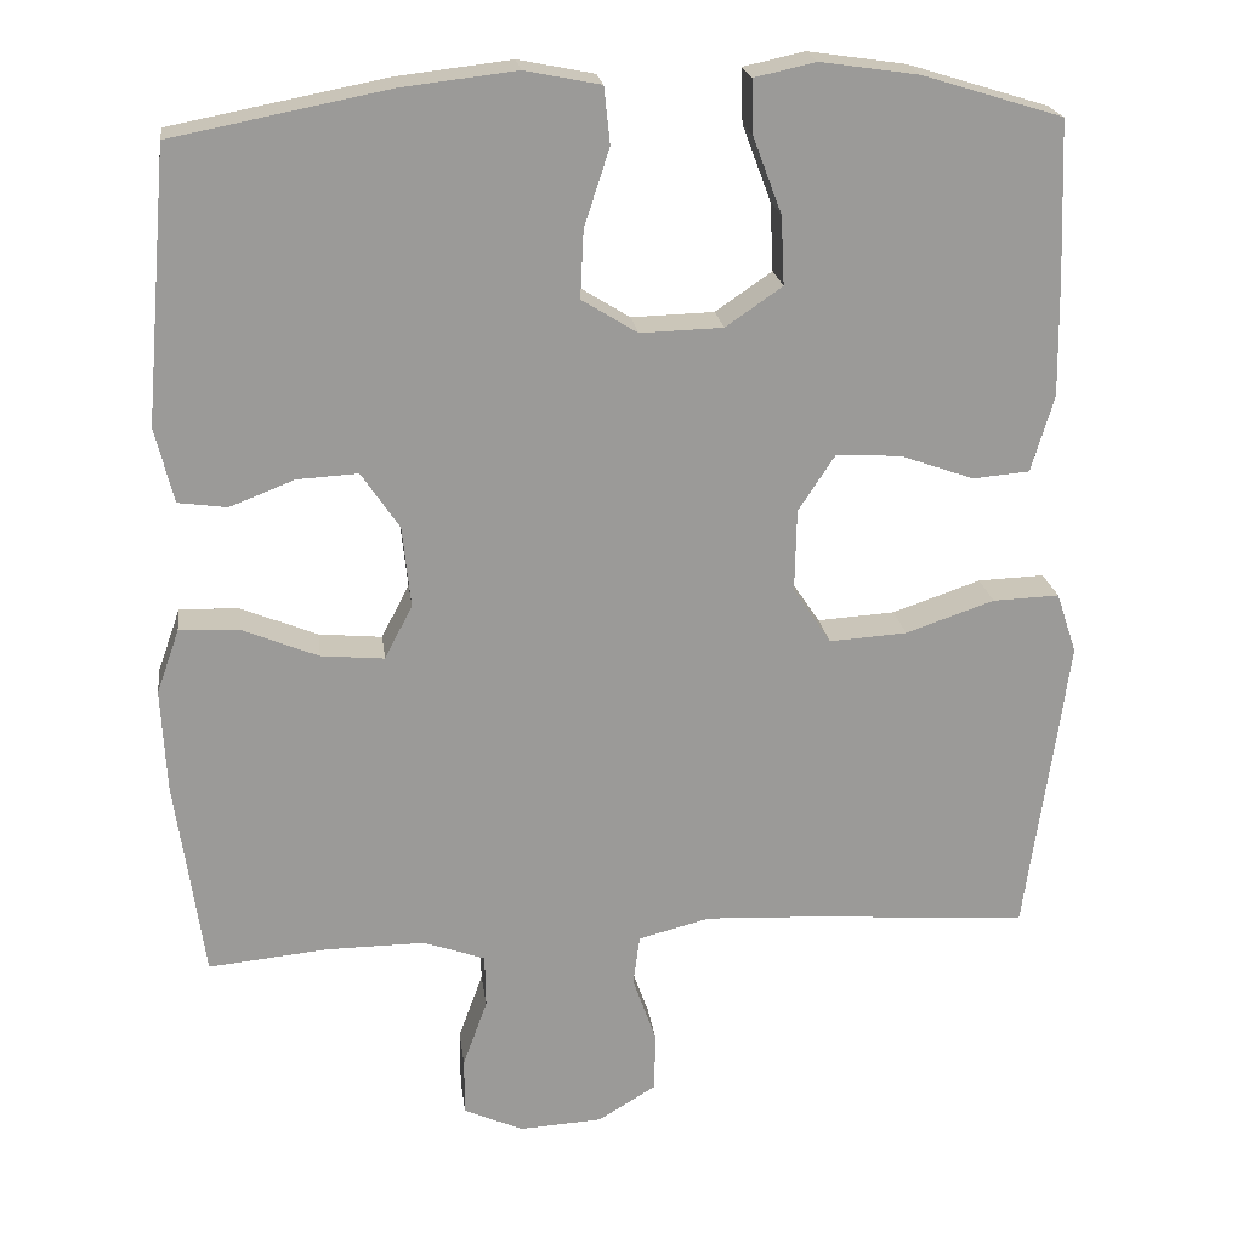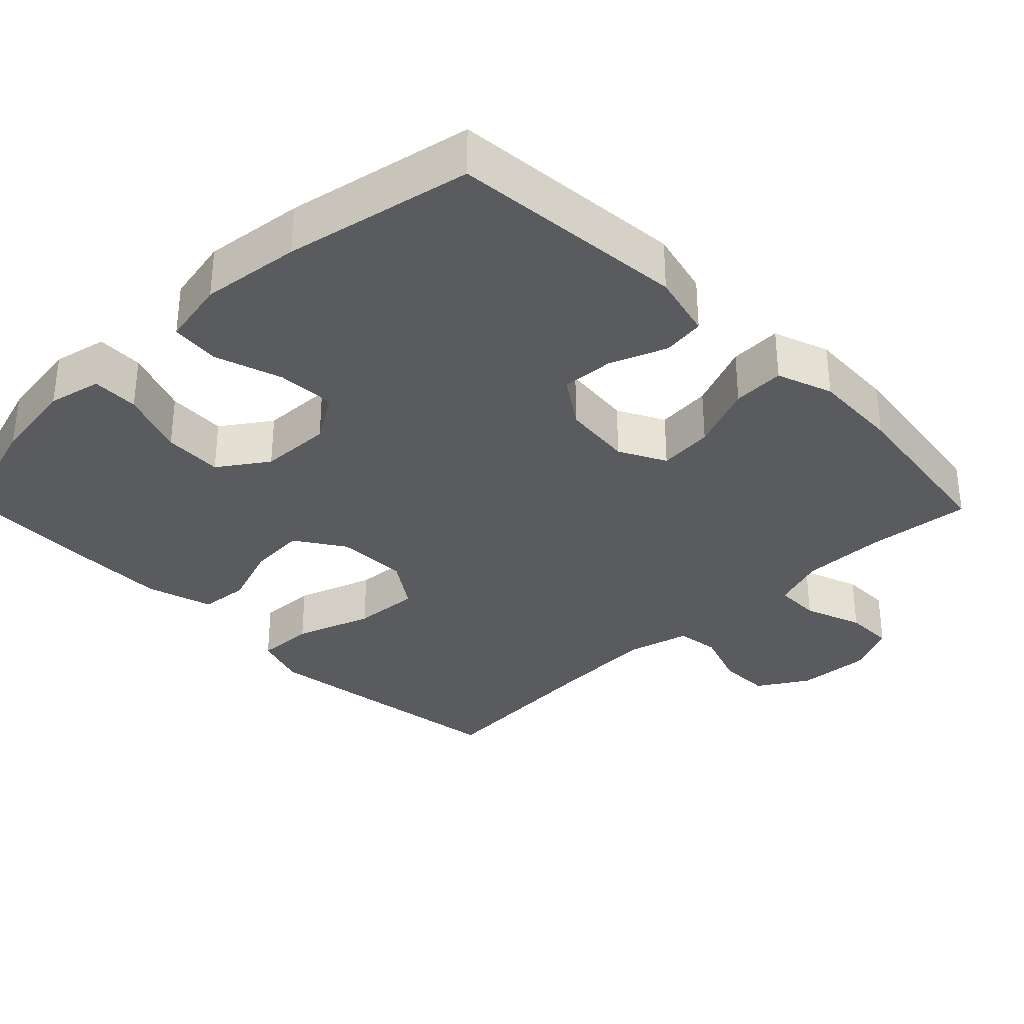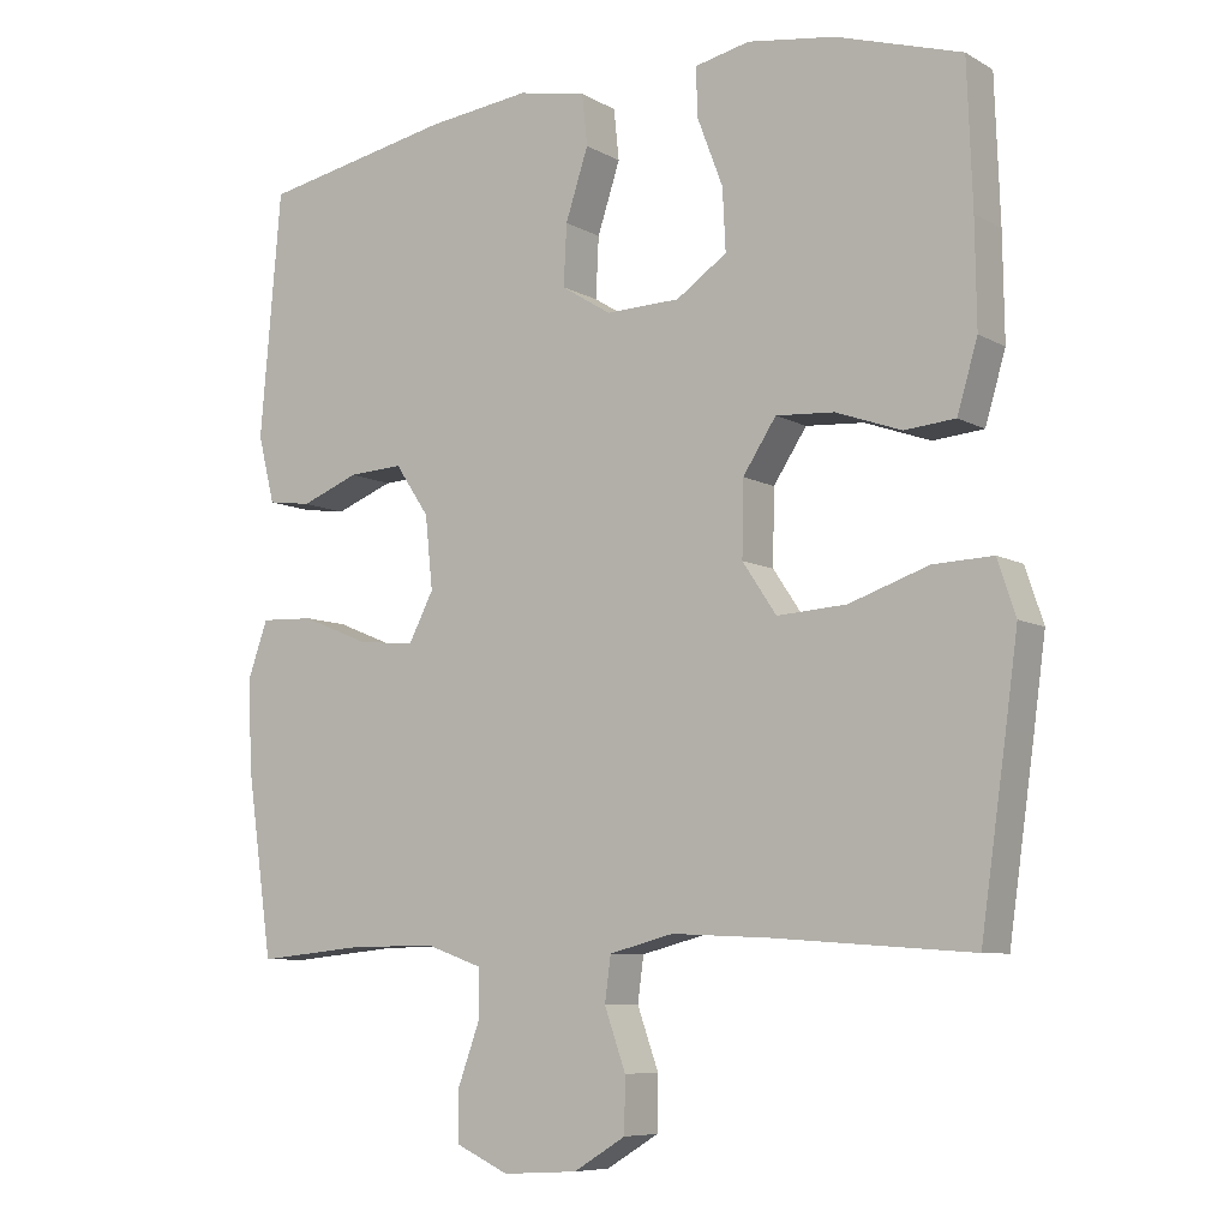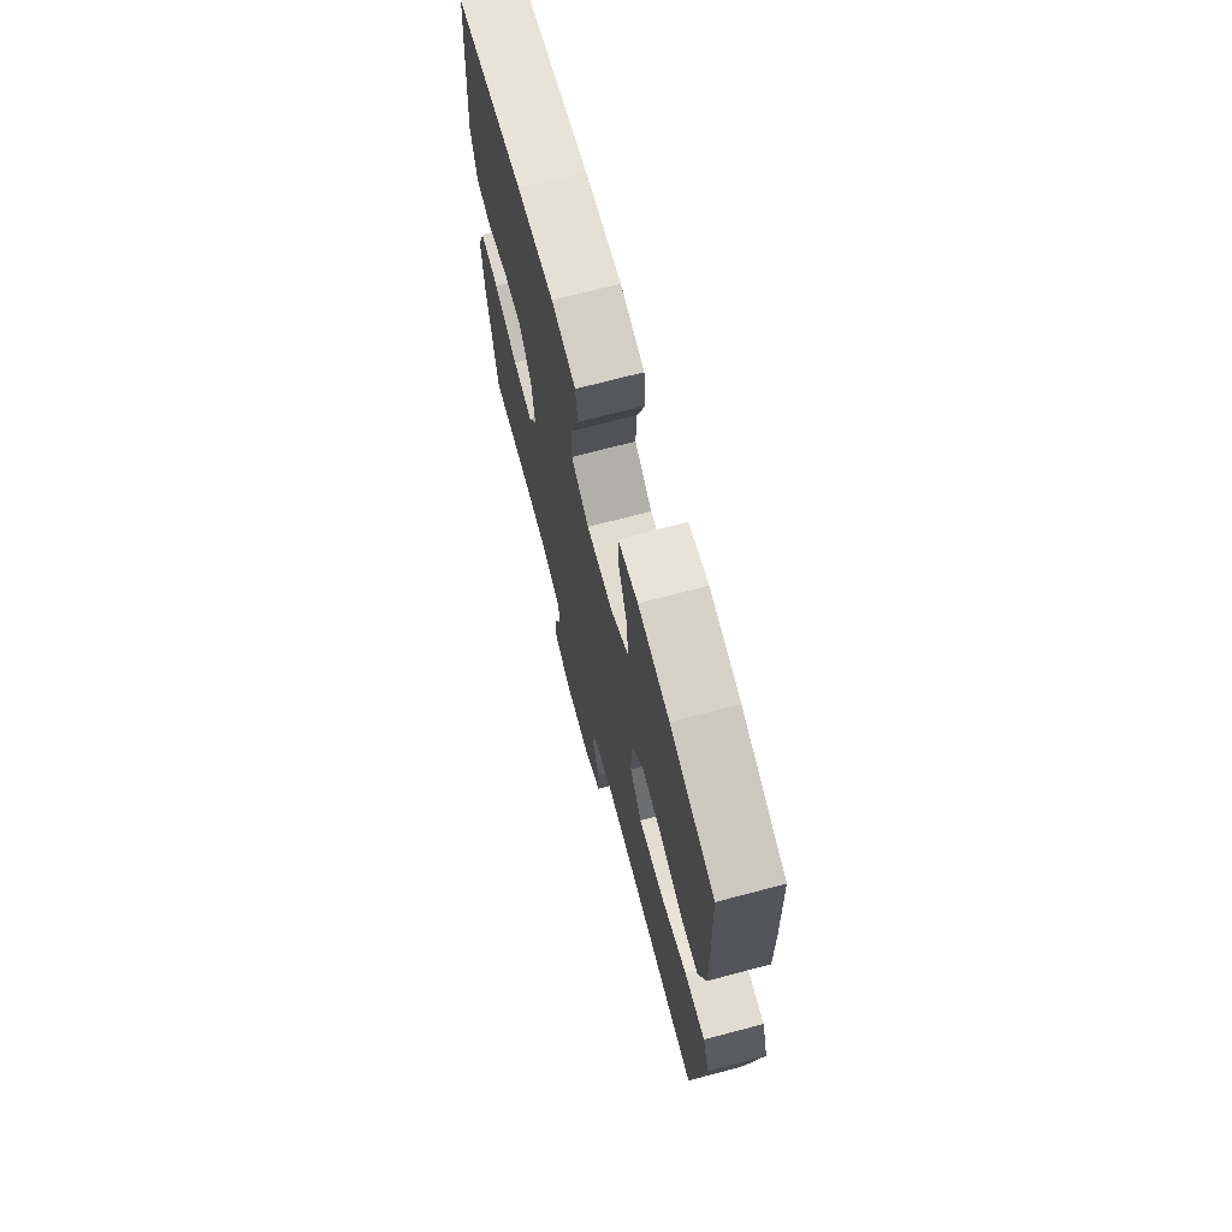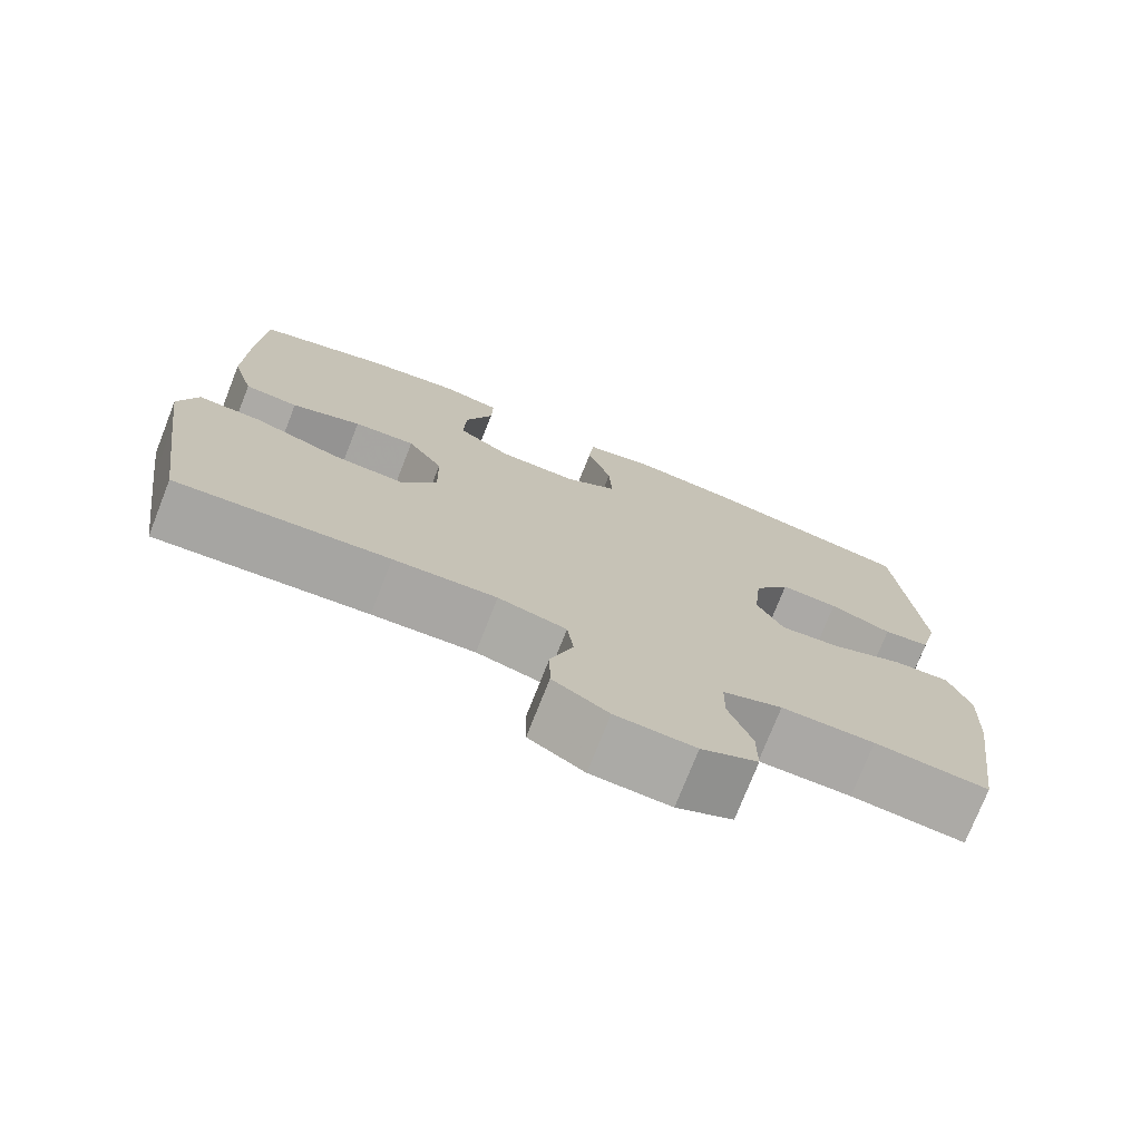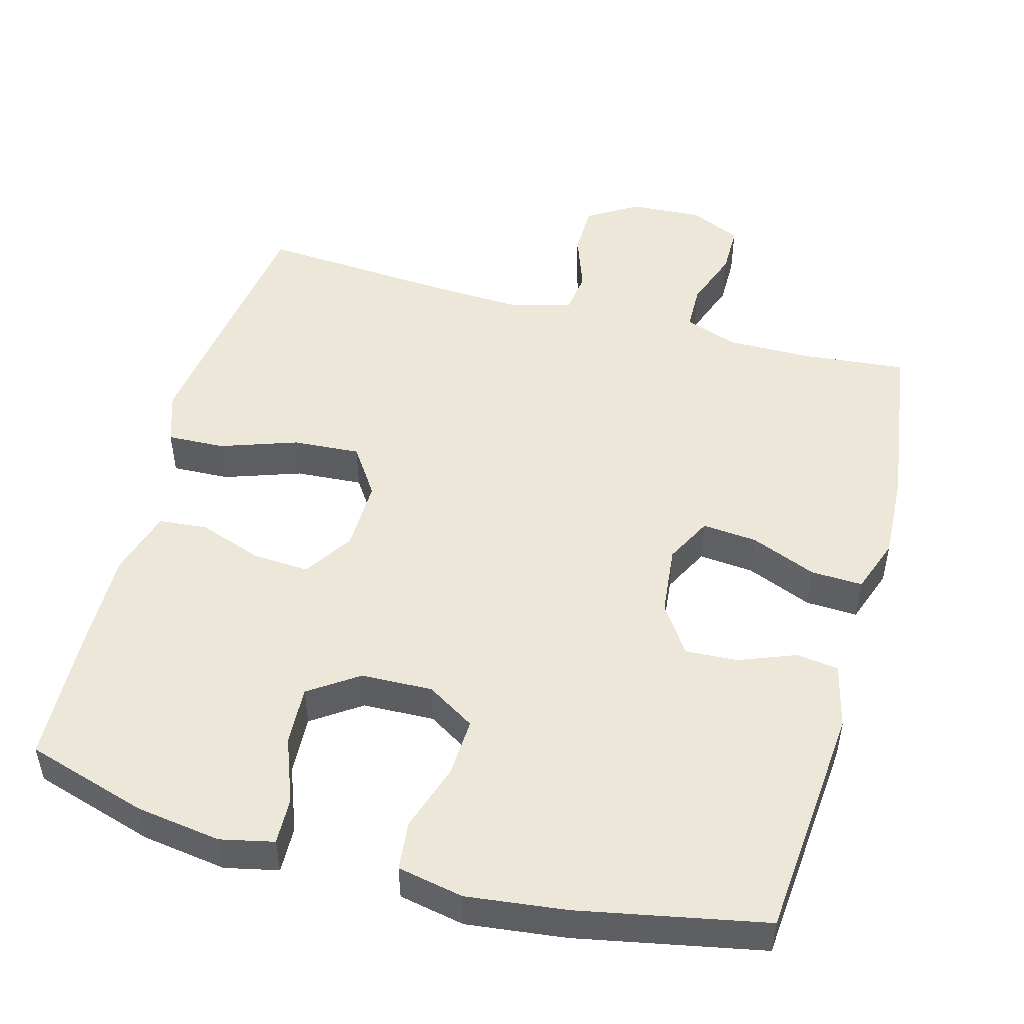
<metadata>
{"format":"obj","ext":"obj","renderer":"f3d","projection":"perspective","resolution":1024,"background":"white","views":[{"elev":21.0,"azim":172.6,"up":"+Z"},{"elev":-33.2,"azim":44.3,"up":"+Y"},{"elev":-7.8,"azim":-146.3,"up":"+Z"},{"elev":71.0,"azim":-104.8,"up":"+Z"},{"elev":-75.0,"azim":-21.5,"up":"+Z"},{"elev":49.8,"azim":15.2,"up":"+Y"}]}
</metadata>
<code>
v 0.5 0.07 -0.5
v 0.358 0.07 -0.486
v 0.242 0.07 -0.485
v 0.168 0.07 -0.511
v 0.167 0.07 -0.574
v 0.196 0.07 -0.654
v 0.196 0.07 -0.722
v 0.126 0.07 -0.754
v 0.027 0.07 -0.748
v -0.042 0.07 -0.706
v -0.043 0.07 -0.635
v -0.015 0.07 -0.556
v -0.023 0.07 -0.497
v -0.108 0.07 -0.475
v -0.236 0.07 -0.481
v -0.5 0.07 -0.5
v -0.534 0.07 -0.261
v -0.55 0.07 -0.144
v -0.526 0.07 -0.072
v -0.447 0.07 -0.075
v -0.342 0.07 -0.111
v -0.25 0.07 -0.117
v -0.205 0.07 -0.05
v -0.207 0.07 0.048
v -0.251 0.07 0.115
v -0.328 0.07 0.11
v -0.415 0.07 0.079
v -0.482 0.07 0.085
v -0.509 0.07 0.176
v -0.507 0.07 0.313
v -0.5 0.07 0.5
v -0.334 0.07 0.551
v -0.218 0.07 0.568
v -0.145 0.07 0.552
v -0.147 0.07 0.488
v -0.181 0.07 0.398
v -0.185 0.07 0.317
v -0.118 0.07 0.271
v -0.02 0.07 0.268
v 0.046 0.07 0.309
v 0.042 0.07 0.389
v 0.012 0.07 0.481
v 0.019 0.07 0.548
v 0.109 0.07 0.566
v 0.245 0.07 0.55
v 0.5 0.07 0.5
v 0.528 0.07 0.178
v 0.506 0.07 0.089
v 0.448 0.07 0.081
v 0.371 0.07 0.111
v 0.299 0.07 0.115
v 0.254 0.07 0.048
v 0.244 0.07 -0.048
v 0.277 0.07 -0.112
v 0.352 0.07 -0.105
v 0.442 0.07 -0.068
v 0.513 0.07 -0.065
v 0.54 0.07 -0.141
v 0.534 0.07 -0.261
v 0.5 0 -0.5
v 0.358 0 -0.486
v 0.242 0 -0.485
v 0.168 0 -0.511
v 0.167 0 -0.574
v 0.196 0 -0.654
v 0.196 0 -0.722
v 0.126 0 -0.754
v 0.027 0 -0.748
v -0.042 0 -0.706
v -0.043 0 -0.635
v -0.015 0 -0.556
v -0.023 0 -0.497
v -0.108 0 -0.475
v -0.236 0 -0.481
v -0.5 0 -0.5
v -0.534 0 -0.261
v -0.55 0 -0.144
v -0.526 0 -0.072
v -0.447 0 -0.075
v -0.342 0 -0.111
v -0.25 0 -0.117
v -0.205 0 -0.05
v -0.207 0 0.048
v -0.251 0 0.115
v -0.328 0 0.11
v -0.415 0 0.079
v -0.482 0 0.085
v -0.509 0 0.176
v -0.507 0 0.313
v -0.5 0 0.5
v -0.334 0 0.551
v -0.218 0 0.568
v -0.145 0 0.552
v -0.147 0 0.488
v -0.181 0 0.398
v -0.185 0 0.317
v -0.118 0 0.271
v -0.02 0 0.268
v 0.046 0 0.309
v 0.042 0 0.389
v 0.012 0 0.481
v 0.019 0 0.548
v 0.109 0 0.566
v 0.245 0 0.55
v 0.5 0 0.5
v 0.528 0 0.178
v 0.506 0 0.089
v 0.448 0 0.081
v 0.371 0 0.111
v 0.299 0 0.115
v 0.254 0 0.048
v 0.244 0 -0.048
v 0.277 0 -0.112
v 0.352 0 -0.105
v 0.442 0 -0.068
v 0.513 0 -0.065
v 0.54 0 -0.141
v 0.534 0 -0.261
f 59 1 2
f 58 59 2
f 57 58 2
f 56 57 2
f 55 56 2
f 54 55 2 3
f 53 54 3 4
f 52 53 4
f 48 49 50
f 47 48 50
f 46 47 50
f 45 46 50
f 44 45 50
f 43 44 50
f 42 43 50
f 41 42 50
f 40 41 50 51
f 39 40 51 52
f 34 35 36
f 33 34 36
f 32 33 36
f 31 32 36
f 30 31 36
f 29 30 36
f 28 29 36
f 27 28 36
f 26 27 36
f 25 26 36 37
f 24 25 37 38
f 19 20 21
f 18 19 21
f 17 18 21
f 16 17 21
f 15 16 21
f 14 15 21 22
f 13 14 22 23
f 10 11 12
f 9 10 12
f 8 9 12
f 7 8 12
f 6 7 12
f 5 6 12
f 4 5 12 13
f 38 39 52
f 24 38 52
f 23 24 52
f 13 23 52
f 4 13 52
f 61 60 118
f 61 118 117
f 61 117 116
f 61 116 115
f 61 115 114
f 62 61 114 113
f 63 62 113 112
f 63 112 111
f 109 108 107
f 109 107 106
f 109 106 105
f 109 105 104
f 109 104 103
f 109 103 102
f 109 102 101
f 109 101 100
f 110 109 100 99
f 111 110 99 98
f 95 94 93
f 95 93 92
f 95 92 91
f 95 91 90
f 95 90 89
f 95 89 88
f 95 88 87
f 95 87 86
f 95 86 85
f 96 95 85 84
f 97 96 84 83
f 80 79 78
f 80 78 77
f 80 77 76
f 80 76 75
f 80 75 74
f 81 80 74 73
f 82 81 73 72
f 71 70 69
f 71 69 68
f 71 68 67
f 71 67 66
f 71 66 65
f 71 65 64
f 72 71 64 63
f 111 98 97
f 111 97 83
f 111 83 82
f 111 82 72
f 111 72 63
f 1 60 61 2
f 2 61 62 3
f 3 62 63 4
f 4 63 64 5
f 5 64 65 6
f 6 65 66 7
f 7 66 67 8
f 8 67 68 9
f 9 68 69 10
f 10 69 70 11
f 11 70 71 12
f 12 71 72 13
f 13 72 73 14
f 14 73 74 15
f 15 74 75 16
f 16 75 76 17
f 17 76 77 18
f 18 77 78 19
f 19 78 79 20
f 20 79 80 21
f 21 80 81 22
f 22 81 82 23
f 23 82 83 24
f 24 83 84 25
f 25 84 85 26
f 26 85 86 27
f 27 86 87 28
f 28 87 88 29
f 29 88 89 30
f 30 89 90 31
f 31 90 91 32
f 32 91 92 33
f 33 92 93 34
f 34 93 94 35
f 35 94 95 36
f 36 95 96 37
f 37 96 97 38
f 38 97 98 39
f 39 98 99 40
f 40 99 100 41
f 41 100 101 42
f 42 101 102 43
f 43 102 103 44
f 44 103 104 45
f 45 104 105 46
f 46 105 106 47
f 47 106 107 48
f 48 107 108 49
f 49 108 109 50
f 50 109 110 51
f 51 110 111 52
f 52 111 112 53
f 53 112 113 54
f 54 113 114 55
f 55 114 115 56
f 56 115 116 57
f 57 116 117 58
f 58 117 118 59
f 59 118 60 1

</code>
